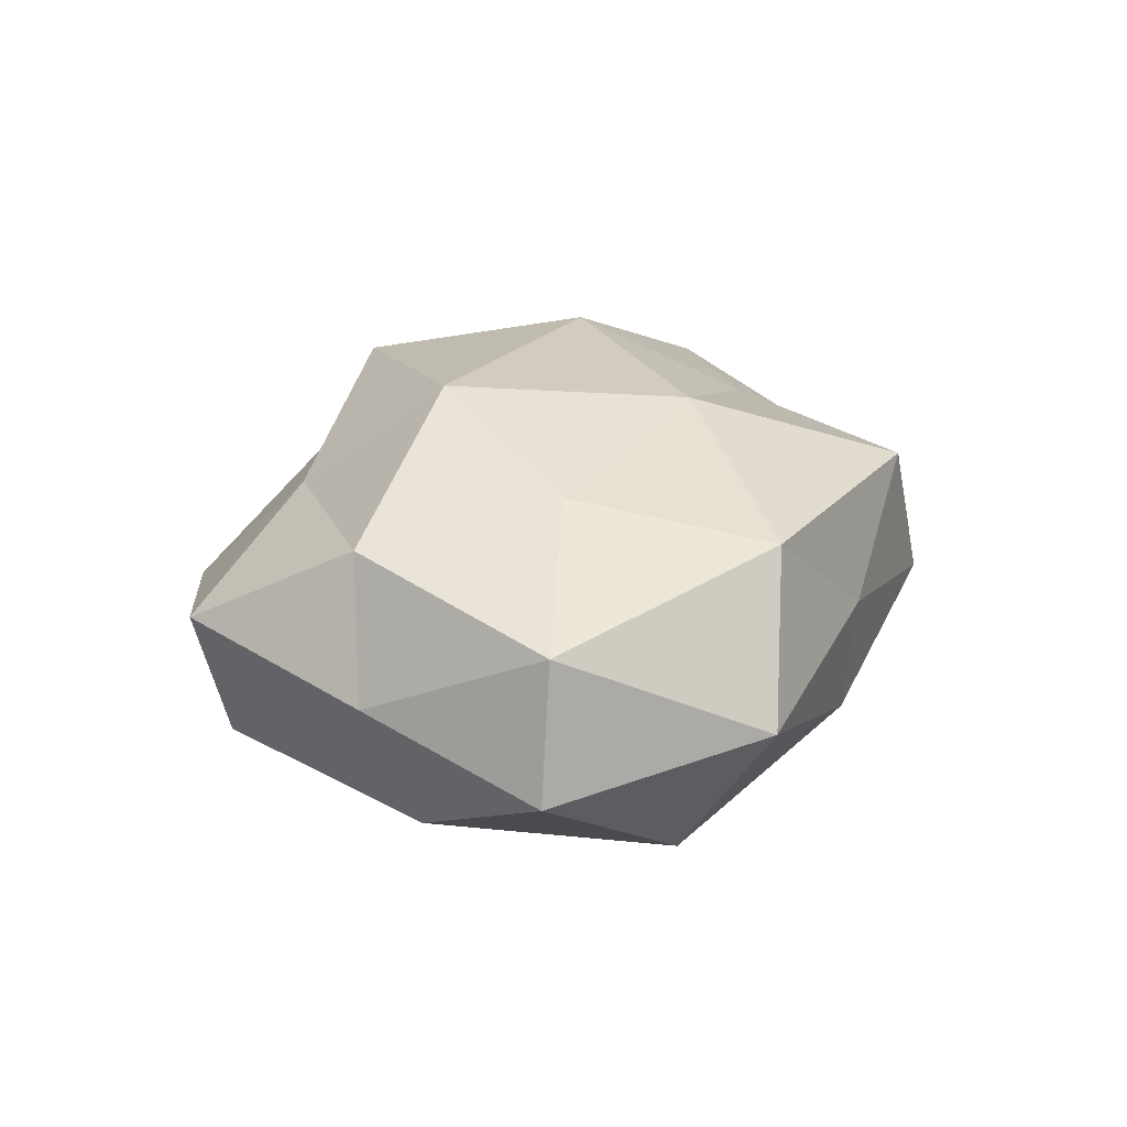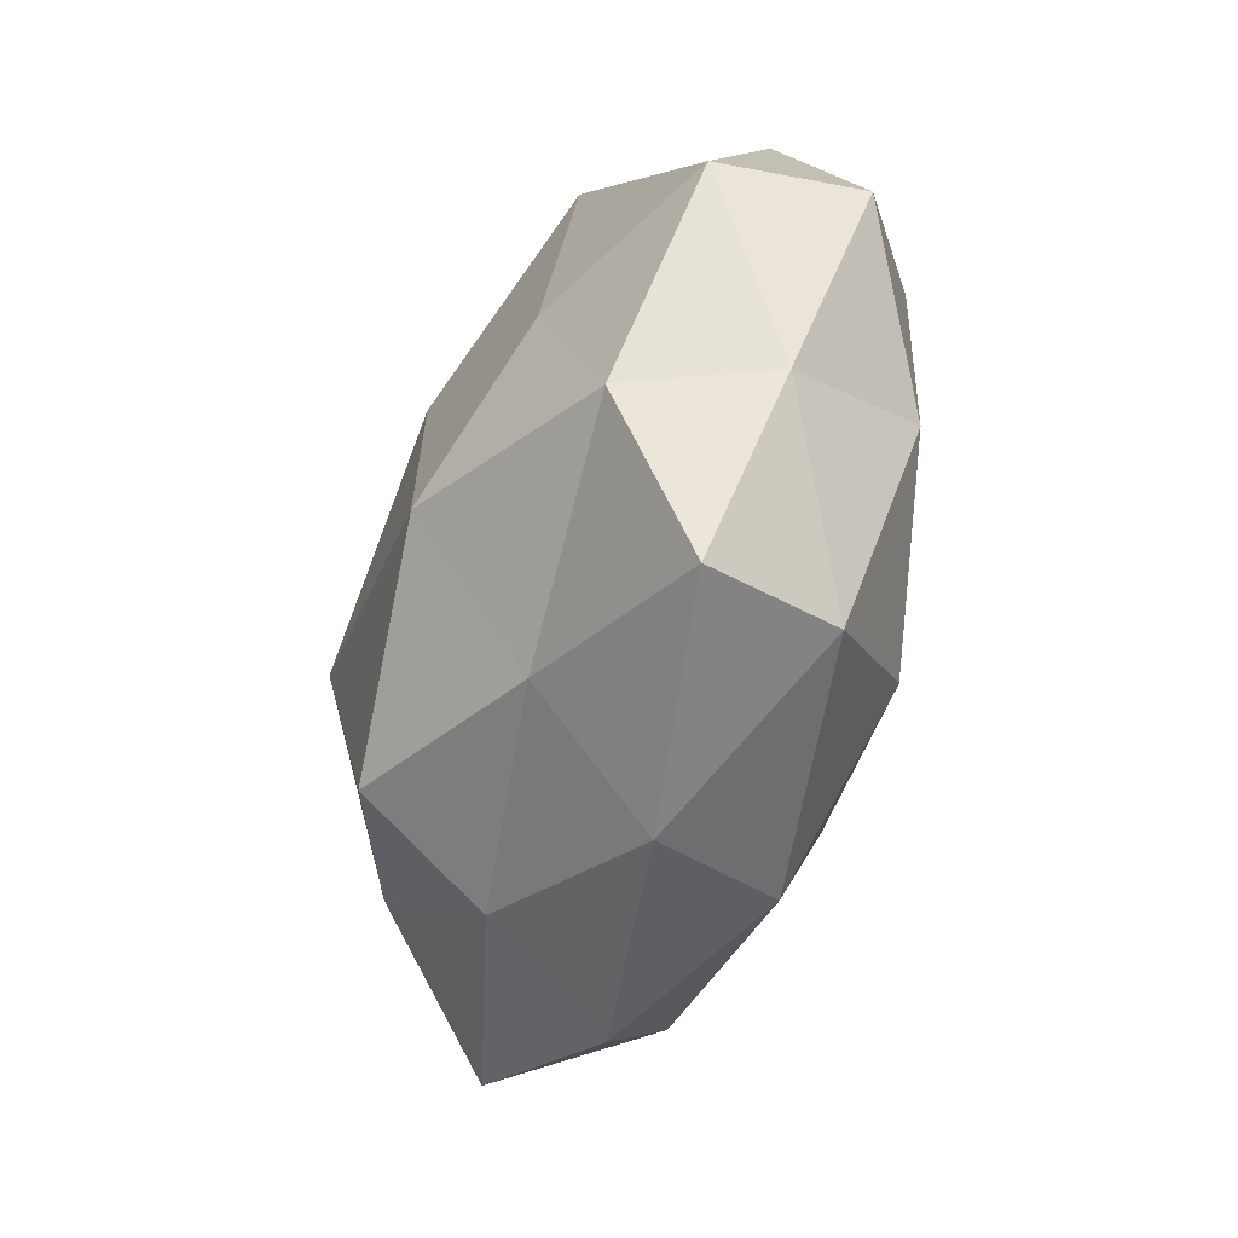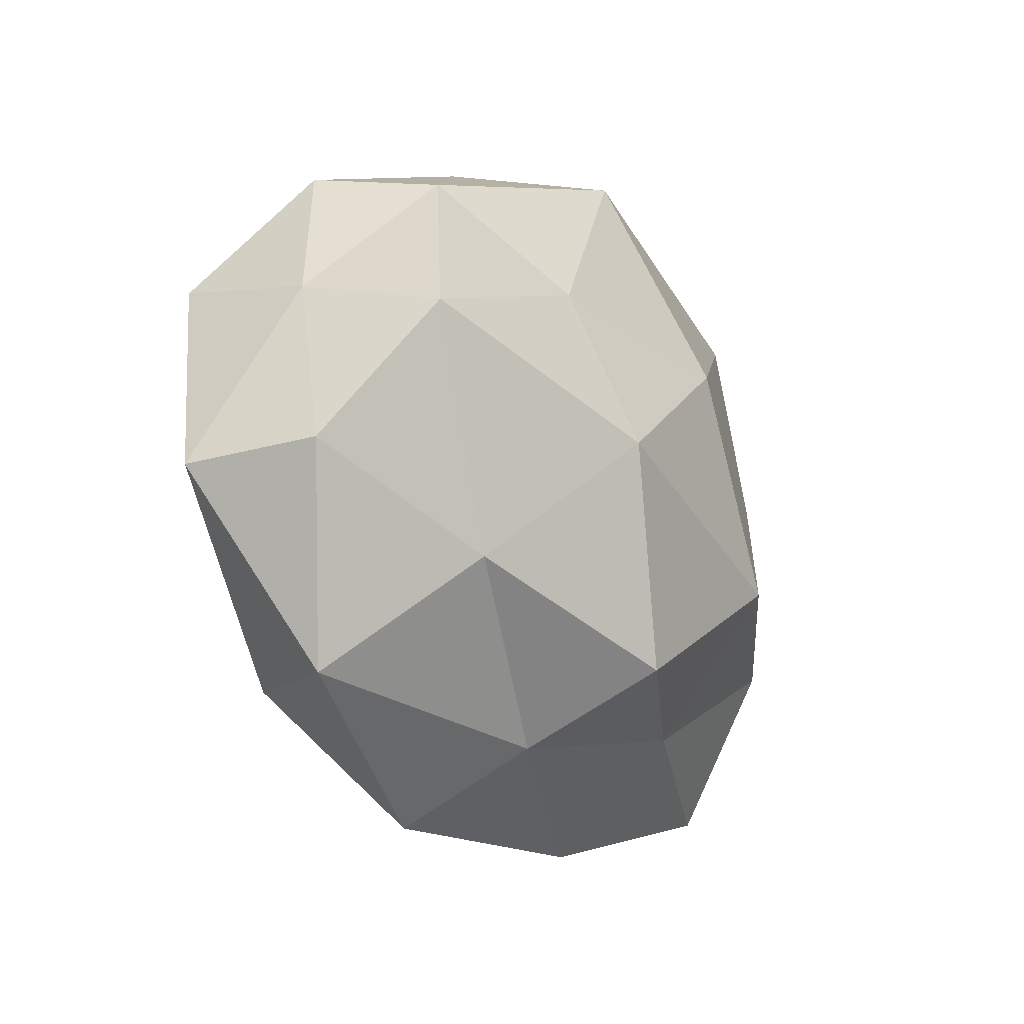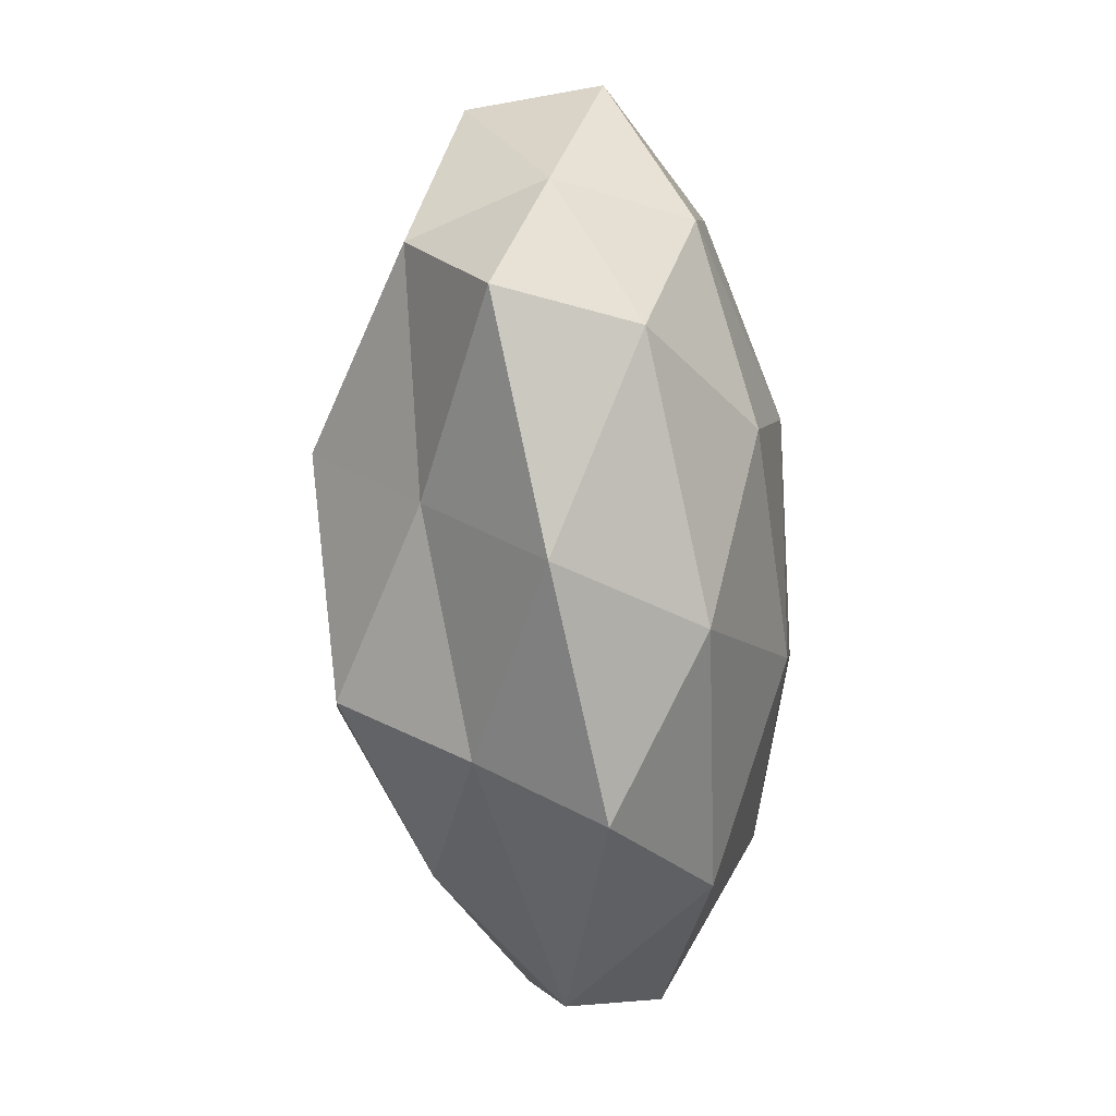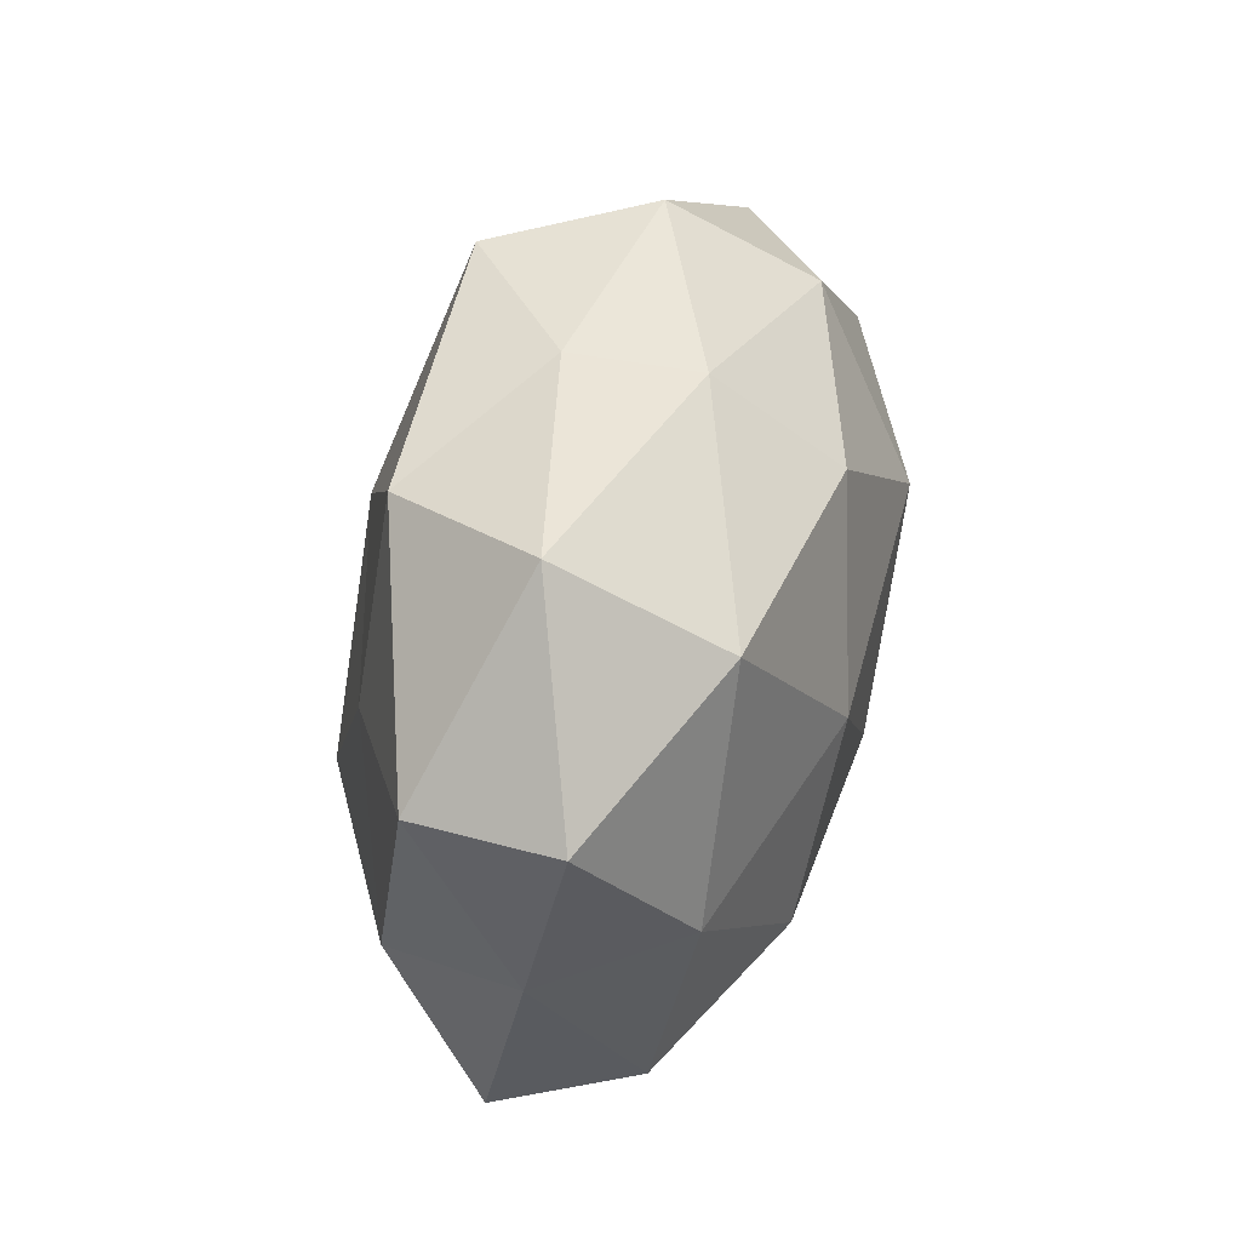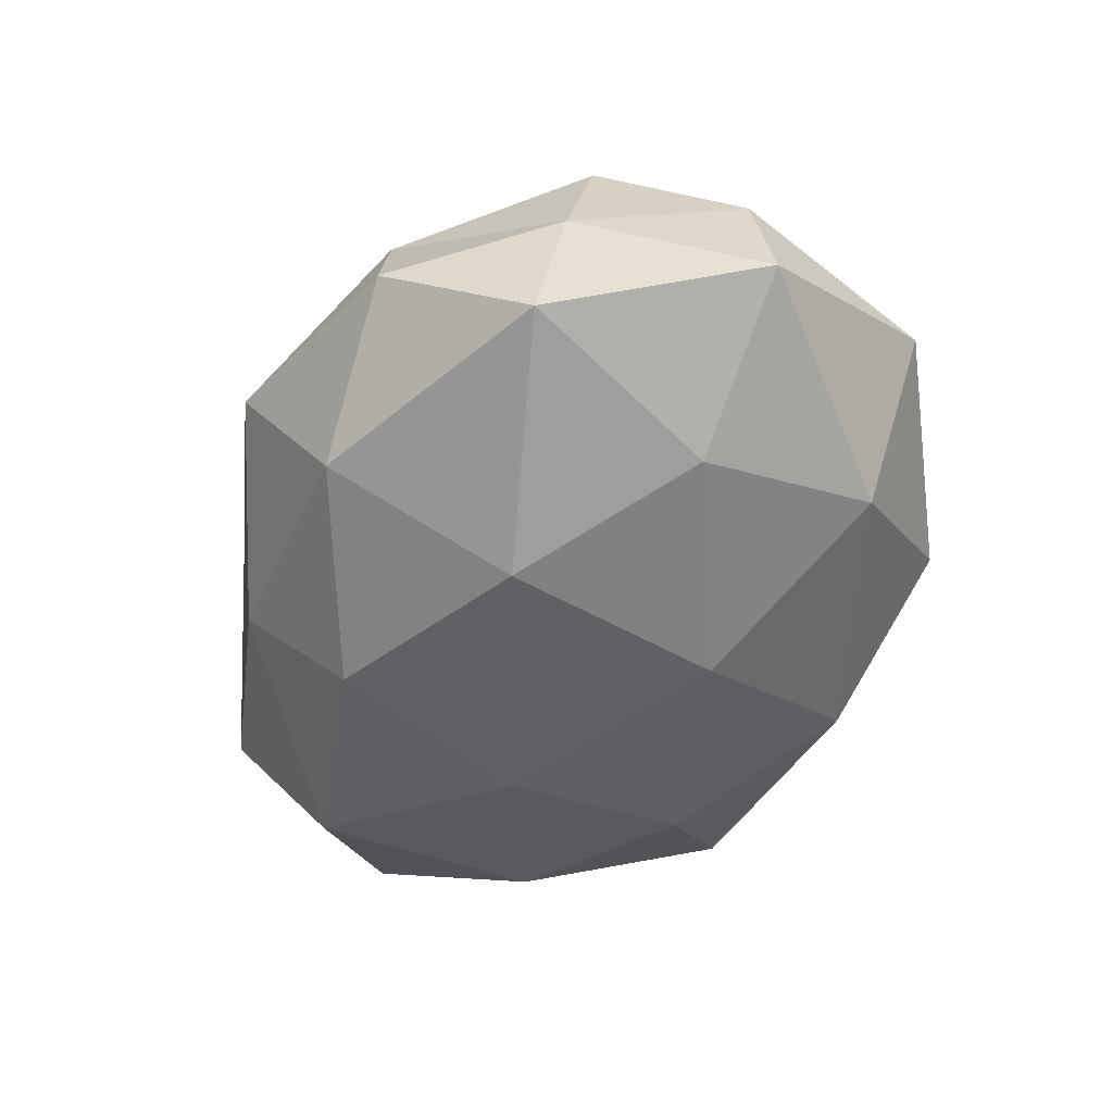
<metadata>
{"format":"obj","ext":"obj","renderer":"f3d","projection":"perspective","resolution":1024,"background":"white","views":[{"elev":18.4,"azim":99.7,"up":"+Z"},{"elev":-48.4,"azim":72.8,"up":"+Y"},{"elev":-17.5,"azim":-58.1,"up":"+Y"},{"elev":-74.8,"azim":93.9,"up":"+Y"},{"elev":29.8,"azim":104.2,"up":"+Y"},{"elev":-50.4,"azim":-108.6,"up":"+Z"}]}
</metadata>
<code>
v 0.03795 0.01963 -0.02012
v -0.03561 -0.005902 -0.0209
v 0.0445 0.03127 -0.002674
v -0.00908 -0.01682 -0.0253
v -0.05584 -0.007948 -0.008178
v -0.04502 0.01025 0.01958
v 0.01807 -0.01166 0.02863
v -0.01267 -0.03579 0.01142
v 0.04197 -0.009692 -0.01766
v -0.05285 -0.006717 0.008258
v -0.04693 0.01831 -0.01647
v -0.0334 -0.01751 0.01831
v 0.01539 0.03852 0.003294
v 0.01578 -0.03022 0.01513
v 0.04269 -0.01677 0.01547
v -0.001962 0.04206 0.01727
v -0.01777 0.01138 -0.0278
v 0.0548 0.007611 0.008563
v -0.01683 -0.0008337 0.02988
v -0.01754 0.02037 0.02066
v 0.03326 0.005325 0.01999
v -0.0479 0.01483 0.001853
v 0.01996 -0.0232 -0.02275
v -0.007627 -0.0269 0.02681
v 0.01324 0.03684 -0.01124
v 0.009343 0.01688 0.02622
v 0.01572 0.0006077 -0.02715
v 0.0123 -0.04498 0.001246
v -0.01802 0.0346 -0.01681
v 0.03325 0.03028 0.01578
v -0.04468 -0.03167 0.003258
v -0.03187 -0.02931 -0.01463
v 0.05665 0.007007 -0.008249
v 0.04856 -0.01517 -0.001307
v 0.03458 -0.03466 -0.01057
v 0.0405 -0.03717 0.005585
v 0.007255 0.02496 -0.0245
v -0.01777 -0.04501 -0.003224
v 0.001951 -0.03919 -0.01548
v -0.03767 0.03453 -0.004669
v -0.01211 0.0446 -0.0006776
v -0.0322 0.03224 0.01042
f 5 11 2
f 10 12 6
f 15 7 14
f 17 4 2
f 2 11 17
f 12 19 6
f 6 19 20
f 15 21 7
f 18 21 15
f 10 22 5
f 10 6 22
f 22 11 5
f 12 8 24
f 14 7 24
f 24 8 14
f 19 24 7
f 12 24 19
f 1 25 3
f 3 25 13
f 19 7 26
f 26 16 20
f 20 19 26
f 26 7 21
f 9 27 1
f 27 4 17
f 27 23 4
f 9 23 27
f 8 28 14
f 11 29 17
f 3 13 30
f 30 13 16
f 3 30 18
f 18 30 21
f 30 16 26
f 21 30 26
f 10 5 31
f 31 8 12
f 10 31 12
f 32 2 4
f 5 2 32
f 5 32 31
f 33 1 3
f 33 9 1
f 33 3 18
f 18 15 34
f 33 34 9
f 33 18 34
f 9 35 23
f 34 35 9
f 36 15 14
f 14 28 36
f 34 15 36
f 35 36 28
f 34 36 35
f 1 37 25
f 1 27 37
f 37 27 17
f 17 29 37
f 25 37 29
f 8 38 28
f 31 38 8
f 31 32 38
f 39 4 23
f 32 4 39
f 23 35 39
f 35 28 39
f 39 28 38
f 38 32 39
f 22 40 11
f 11 40 29
f 41 16 13
f 13 25 41
f 25 29 41
f 41 29 40
f 6 20 42
f 42 20 16
f 6 42 22
f 22 42 40
f 42 16 41
f 40 42 41

</code>
